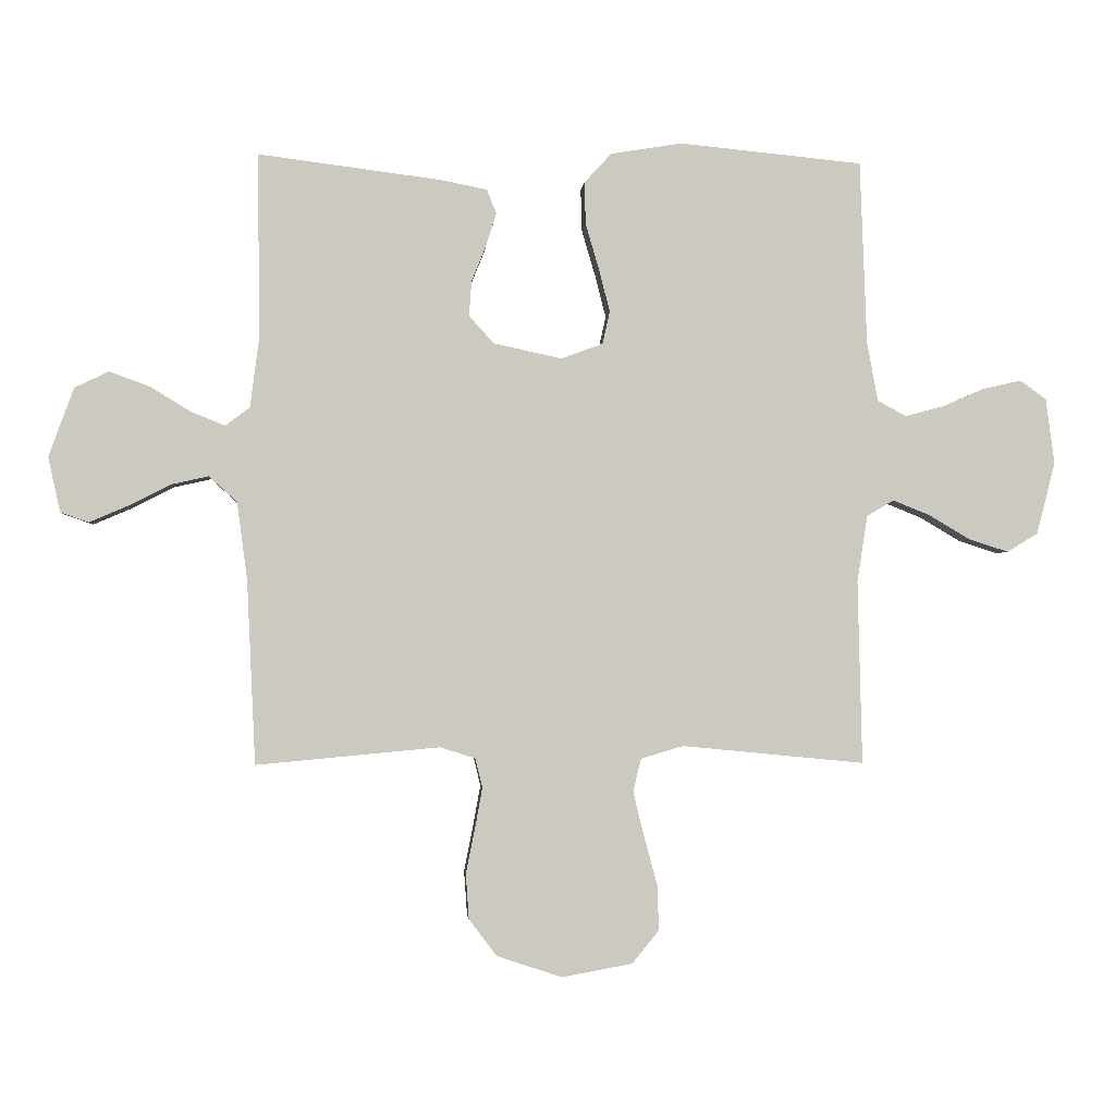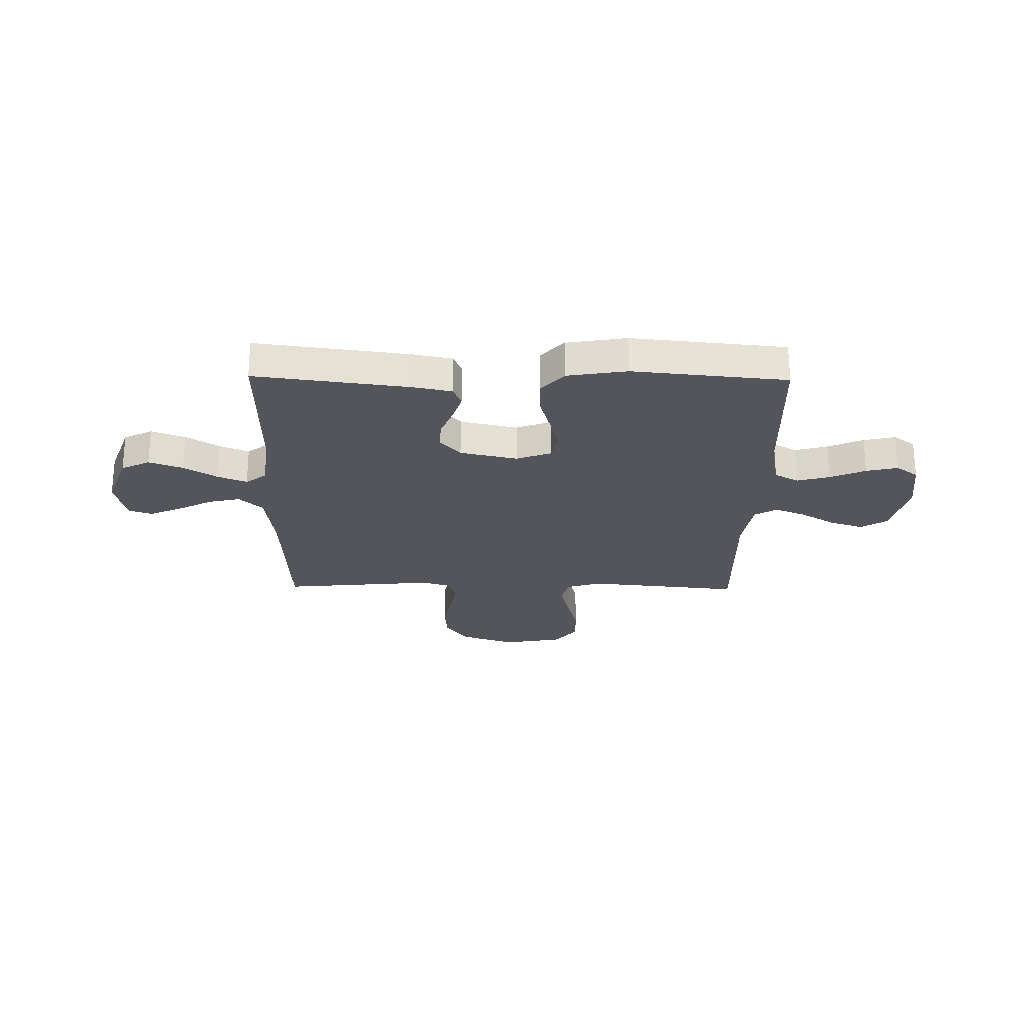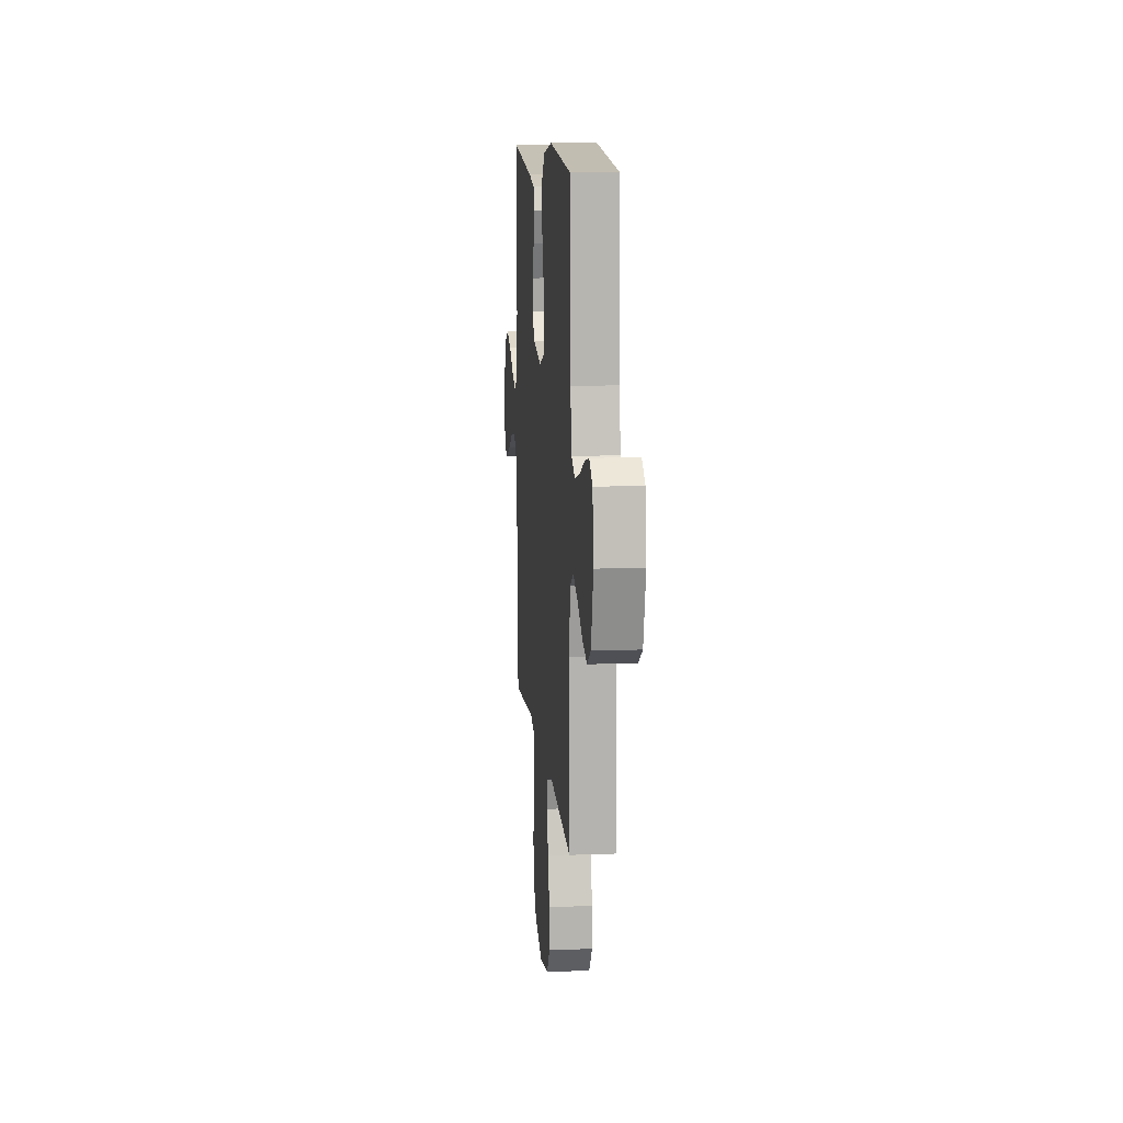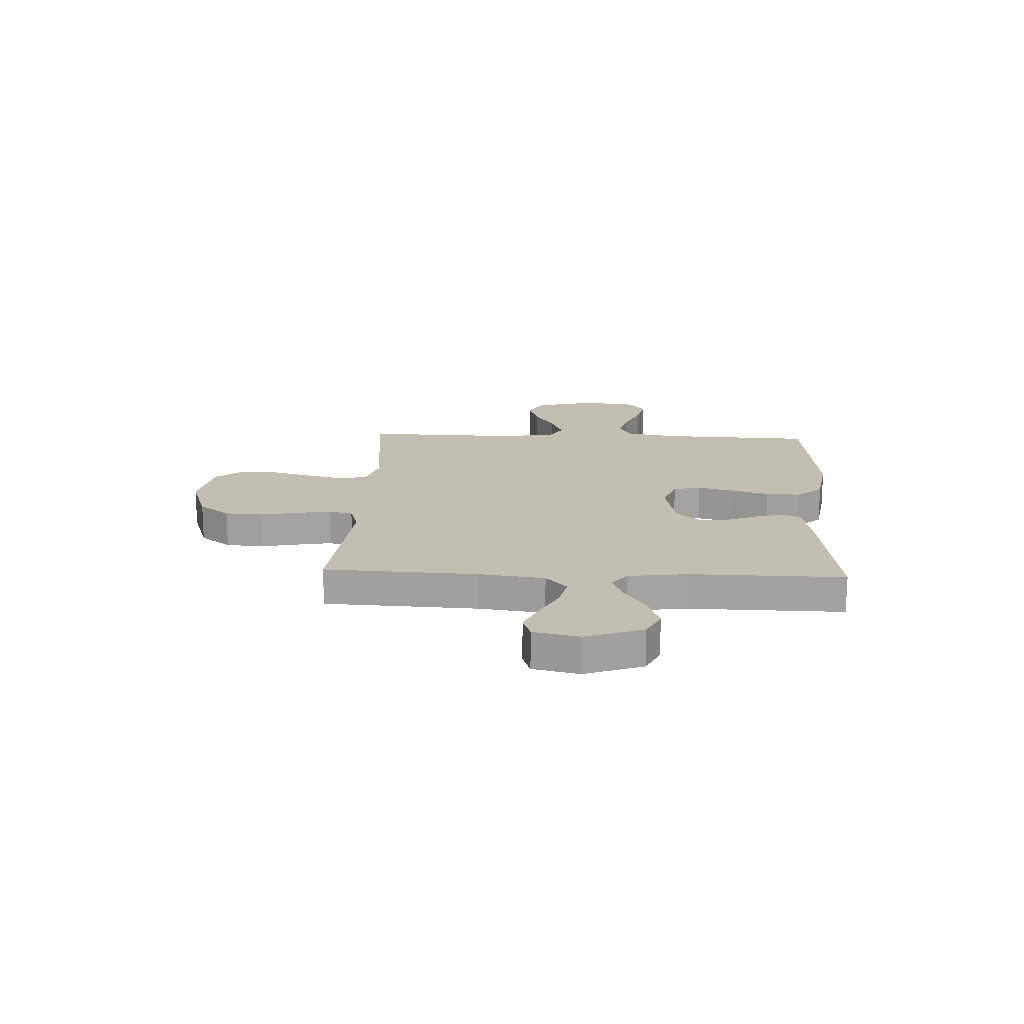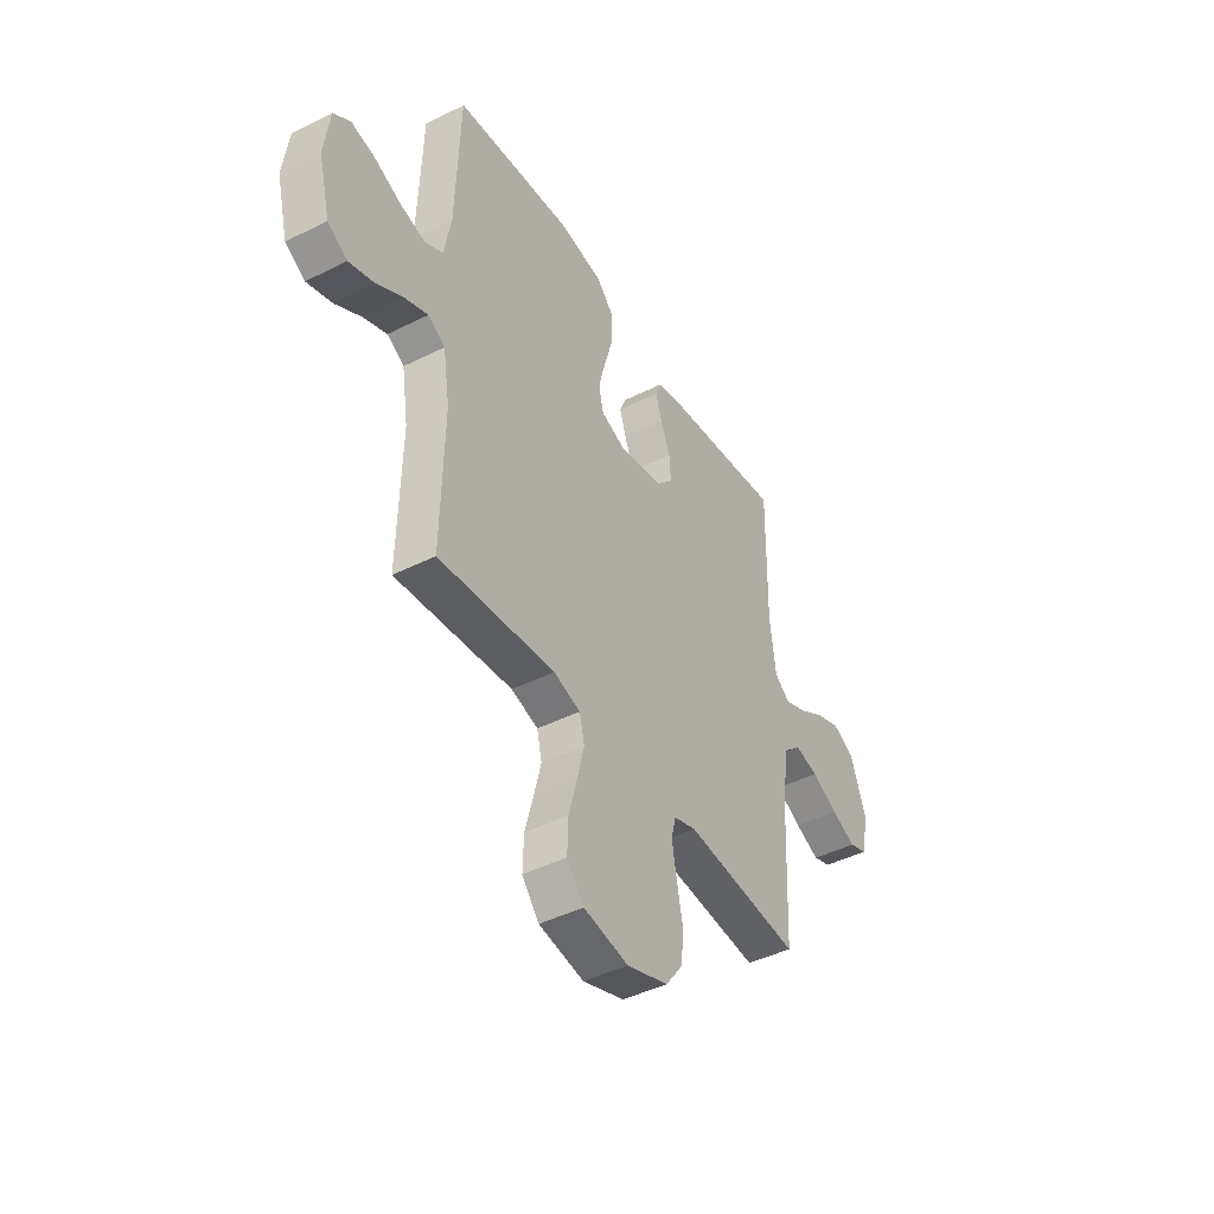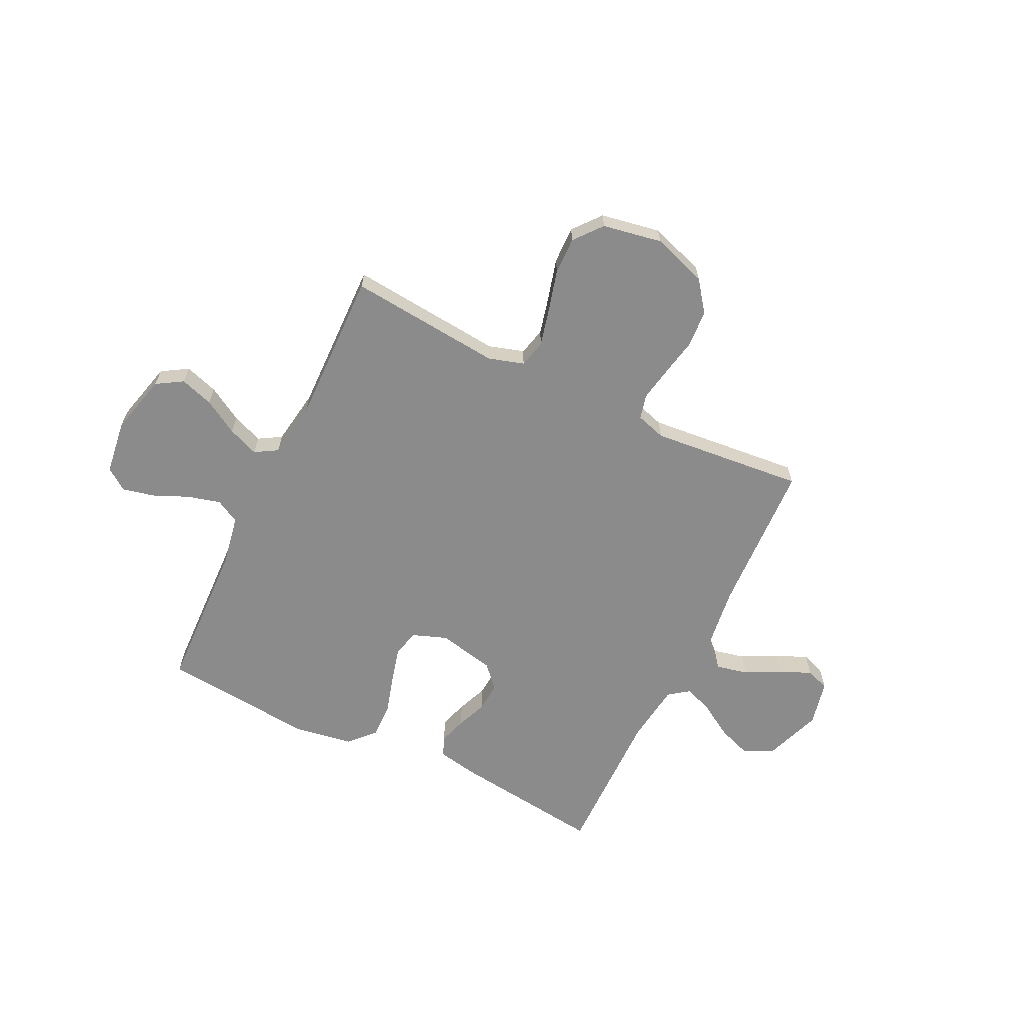
<metadata>
{"format":"obj","ext":"obj","renderer":"f3d","projection":"perspective","resolution":1024,"background":"white","views":[{"elev":-2.2,"azim":-4.5,"up":"+Z"},{"elev":-25.0,"azim":-0.9,"up":"+Y"},{"elev":11.5,"azim":84.7,"up":"+Z"},{"elev":17.4,"azim":-87.4,"up":"+Y"},{"elev":-43.8,"azim":120.5,"up":"+Z"},{"elev":-63.9,"azim":154.1,"up":"+Y"}]}
</metadata>
<code>
v 0.5 0.07 -0.5
v 0.2 0.07 -0.471
v 0.131 0.07 -0.492
v 0.118 0.07 -0.546
v 0.136 0.07 -0.619
v 0.158 0.07 -0.7
v 0.16 0.07 -0.773
v 0.116 0.07 -0.827
v 0 0.07 -0.848
v -0.107 0.07 -0.812
v -0.152 0.07 -0.752
v -0.157 0.07 -0.679
v -0.142 0.07 -0.604
v -0.13 0.07 -0.538
v -0.142 0.07 -0.49
v -0.2 0.07 -0.472
v -0.5 0.07 -0.5
v -0.514 0.07 -0.2
v -0.531 0.07 -0.072
v -0.577 0.07 -0.03
v -0.639 0.07 -0.044
v -0.707 0.07 -0.079
v -0.77 0.07 -0.106
v -0.816 0.07 -0.09
v -0.836 0.07 0
v -0.795 0.07 0.113
v -0.739 0.07 0.14
v -0.673 0.07 0.116
v -0.608 0.07 0.076
v -0.551 0.07 0.053
v -0.511 0.07 0.083
v -0.496 0.07 0.2
v -0.5 0.07 0.5
v -0.2 0.07 0.462
v -0.124 0.07 0.447
v -0.108 0.07 0.408
v -0.125 0.07 0.354
v -0.149 0.07 0.294
v -0.153 0.07 0.237
v -0.112 0.07 0.192
v 0 0.07 0.168
v 0.068 0.07 0.193
v 0.08 0.07 0.247
v 0.062 0.07 0.317
v 0.04 0.07 0.392
v 0.038 0.07 0.461
v 0.083 0.07 0.51
v 0.2 0.07 0.529
v 0.5 0.07 0.5
v 0.511 0.07 0.2
v 0.529 0.07 0.102
v 0.576 0.07 0.077
v 0.64 0.07 0.094
v 0.709 0.07 0.124
v 0.771 0.07 0.138
v 0.814 0.07 0.107
v 0.828 0.07 0
v 0.798 0.07 -0.118
v 0.747 0.07 -0.149
v 0.682 0.07 -0.128
v 0.614 0.07 -0.088
v 0.554 0.07 -0.064
v 0.51 0.07 -0.09
v 0.493 0.07 -0.2
v 0.5 0 -0.5
v 0.2 0 -0.471
v 0.131 0 -0.492
v 0.118 0 -0.546
v 0.136 0 -0.619
v 0.158 0 -0.7
v 0.16 0 -0.773
v 0.116 0 -0.827
v 0 0 -0.848
v -0.107 0 -0.812
v -0.152 0 -0.752
v -0.157 0 -0.679
v -0.142 0 -0.604
v -0.13 0 -0.538
v -0.142 0 -0.49
v -0.2 0 -0.472
v -0.5 0 -0.5
v -0.514 0 -0.2
v -0.531 0 -0.072
v -0.577 0 -0.03
v -0.639 0 -0.044
v -0.707 0 -0.079
v -0.77 0 -0.106
v -0.816 0 -0.09
v -0.836 0 0
v -0.795 0 0.113
v -0.739 0 0.14
v -0.673 0 0.116
v -0.608 0 0.076
v -0.551 0 0.053
v -0.511 0 0.083
v -0.496 0 0.2
v -0.5 0 0.5
v -0.2 0 0.462
v -0.124 0 0.447
v -0.108 0 0.408
v -0.125 0 0.354
v -0.149 0 0.294
v -0.153 0 0.237
v -0.112 0 0.192
v 0 0 0.168
v 0.068 0 0.193
v 0.08 0 0.247
v 0.062 0 0.317
v 0.04 0 0.392
v 0.038 0 0.461
v 0.083 0 0.51
v 0.2 0 0.529
v 0.5 0 0.5
v 0.511 0 0.2
v 0.529 0 0.102
v 0.576 0 0.077
v 0.64 0 0.094
v 0.709 0 0.124
v 0.771 0 0.138
v 0.814 0 0.107
v 0.828 0 0
v 0.798 0 -0.118
v 0.747 0 -0.149
v 0.682 0 -0.128
v 0.614 0 -0.088
v 0.554 0 -0.064
v 0.51 0 -0.09
v 0.493 0 -0.2
f 58 59 60 61
f 58 61 62
f 57 58 62
f 56 57 62
f 53 54 55 56
f 52 53 56 62
f 51 52 62 63
f 47 48 49 50
f 44 45 46 47
f 43 44 47 50
f 42 43 50 51
f 35 36 37 38
f 33 34 35 38
f 32 33 38 39
f 31 32 39 40
f 26 27 28 29
f 26 29 30
f 25 26 30
f 24 25 30
f 21 22 23 24
f 21 24 30
f 20 21 30 31
f 16 17 18
f 15 16 18 19
f 10 11 12 13
f 10 13 14
f 9 10 14
f 8 9 14 15
f 5 6 7 8
f 4 5 8 15
f 64 1 2
f 64 2 3
f 63 64 3
f 41 42 51 63
f 41 63 3
f 19 20 31 40
f 15 19 40 41
f 3 4 15 41
f 125 124 123 122
f 126 125 122
f 126 122 121
f 126 121 120
f 120 119 118 117
f 126 120 117 116
f 127 126 116 115
f 114 113 112 111
f 111 110 109 108
f 114 111 108 107
f 115 114 107 106
f 102 101 100 99
f 102 99 98 97
f 103 102 97 96
f 104 103 96 95
f 93 92 91 90
f 94 93 90
f 94 90 89
f 94 89 88
f 88 87 86 85
f 94 88 85
f 95 94 85 84
f 82 81 80
f 83 82 80 79
f 77 76 75 74
f 78 77 74
f 78 74 73
f 79 78 73 72
f 72 71 70 69
f 79 72 69 68
f 66 65 128
f 67 66 128
f 67 128 127
f 127 115 106 105
f 67 127 105
f 104 95 84 83
f 105 104 83 79
f 105 79 68 67
f 1 65 66 2
f 2 66 67 3
f 3 67 68 4
f 4 68 69 5
f 5 69 70 6
f 6 70 71 7
f 7 71 72 8
f 8 72 73 9
f 9 73 74 10
f 10 74 75 11
f 11 75 76 12
f 12 76 77 13
f 13 77 78 14
f 14 78 79 15
f 15 79 80 16
f 16 80 81 17
f 17 81 82 18
f 18 82 83 19
f 19 83 84 20
f 20 84 85 21
f 21 85 86 22
f 22 86 87 23
f 23 87 88 24
f 24 88 89 25
f 25 89 90 26
f 26 90 91 27
f 27 91 92 28
f 28 92 93 29
f 29 93 94 30
f 30 94 95 31
f 31 95 96 32
f 32 96 97 33
f 33 97 98 34
f 34 98 99 35
f 35 99 100 36
f 36 100 101 37
f 37 101 102 38
f 38 102 103 39
f 39 103 104 40
f 40 104 105 41
f 41 105 106 42
f 42 106 107 43
f 43 107 108 44
f 44 108 109 45
f 45 109 110 46
f 46 110 111 47
f 47 111 112 48
f 48 112 113 49
f 49 113 114 50
f 50 114 115 51
f 51 115 116 52
f 52 116 117 53
f 53 117 118 54
f 54 118 119 55
f 55 119 120 56
f 56 120 121 57
f 57 121 122 58
f 58 122 123 59
f 59 123 124 60
f 60 124 125 61
f 61 125 126 62
f 62 126 127 63
f 63 127 128 64
f 64 128 65 1

</code>
